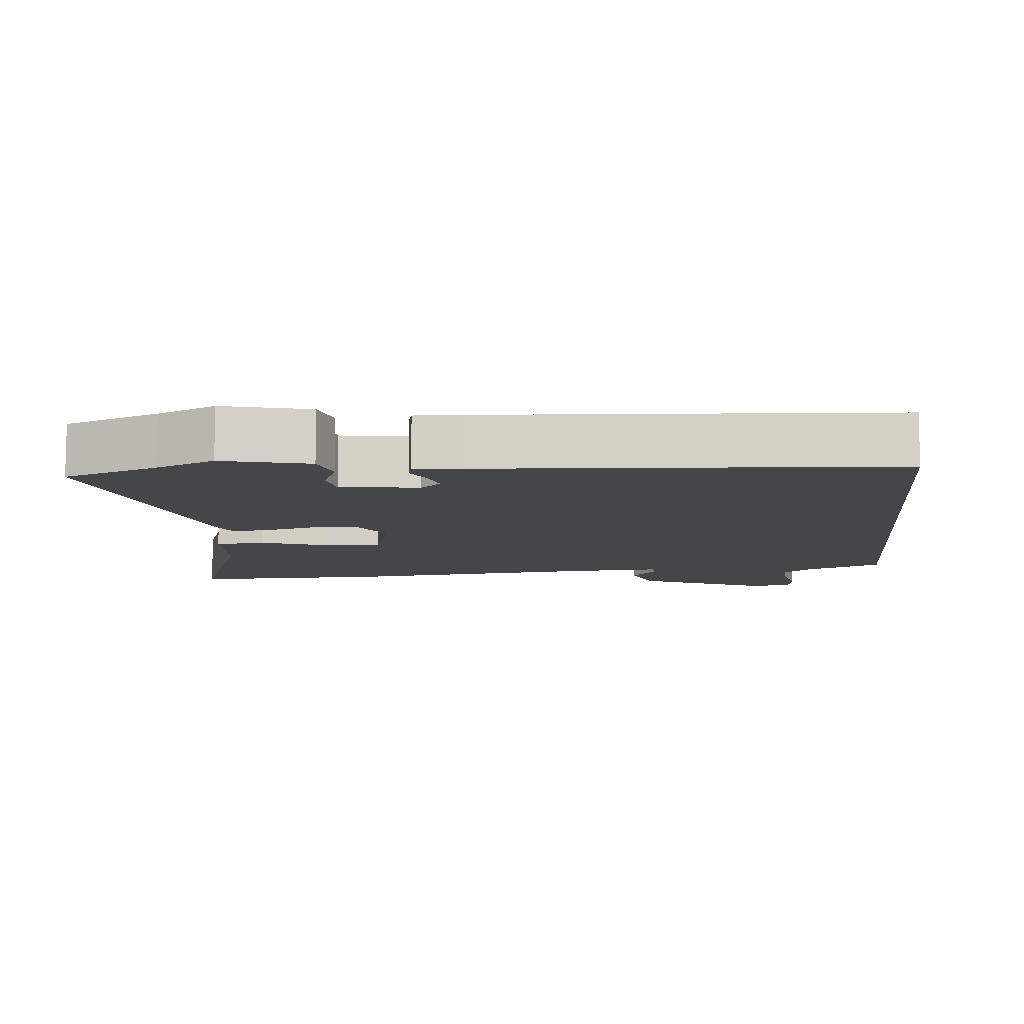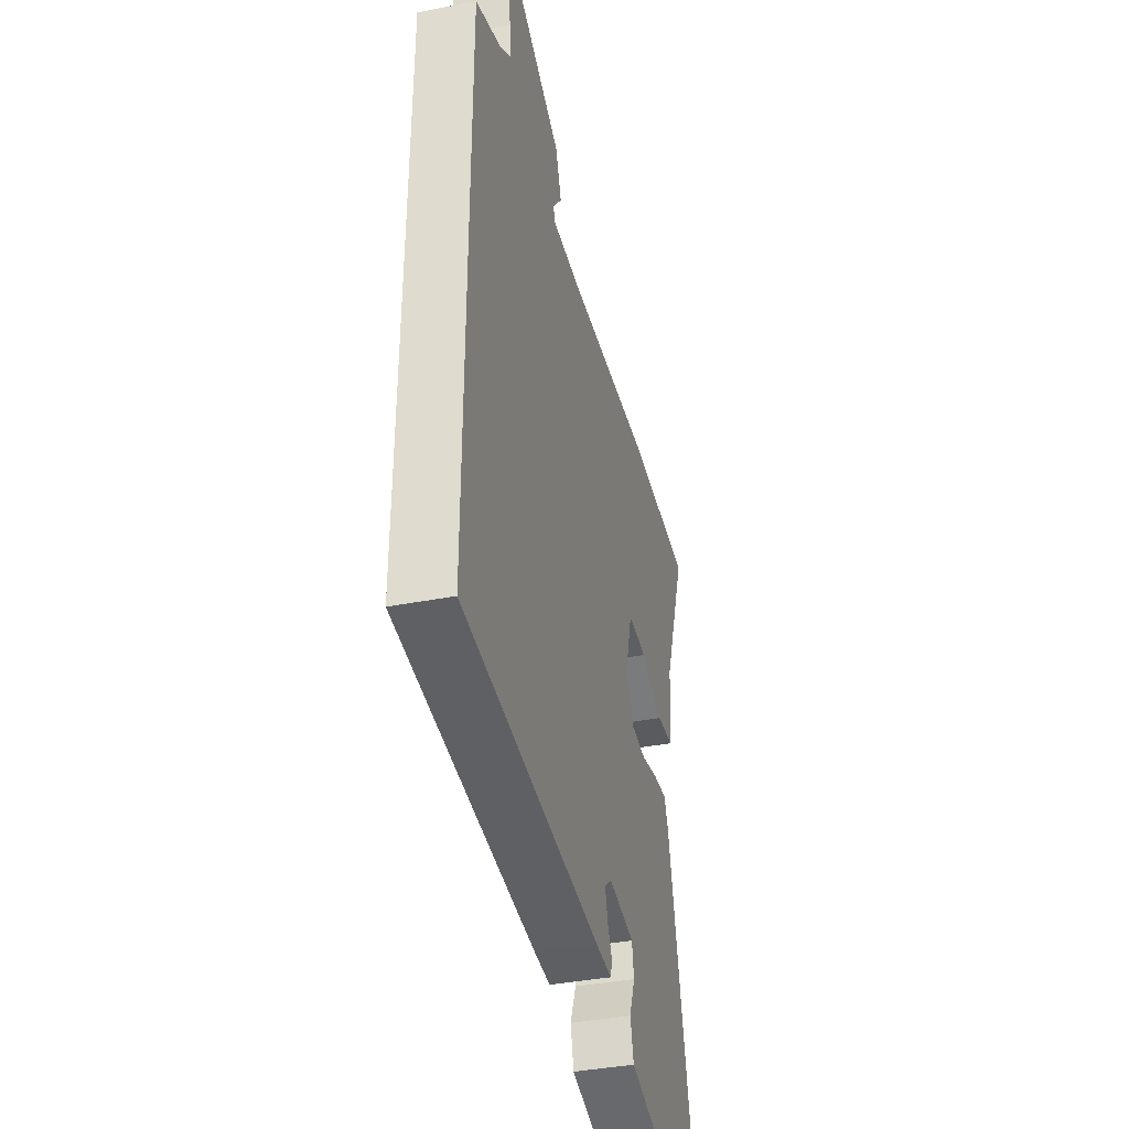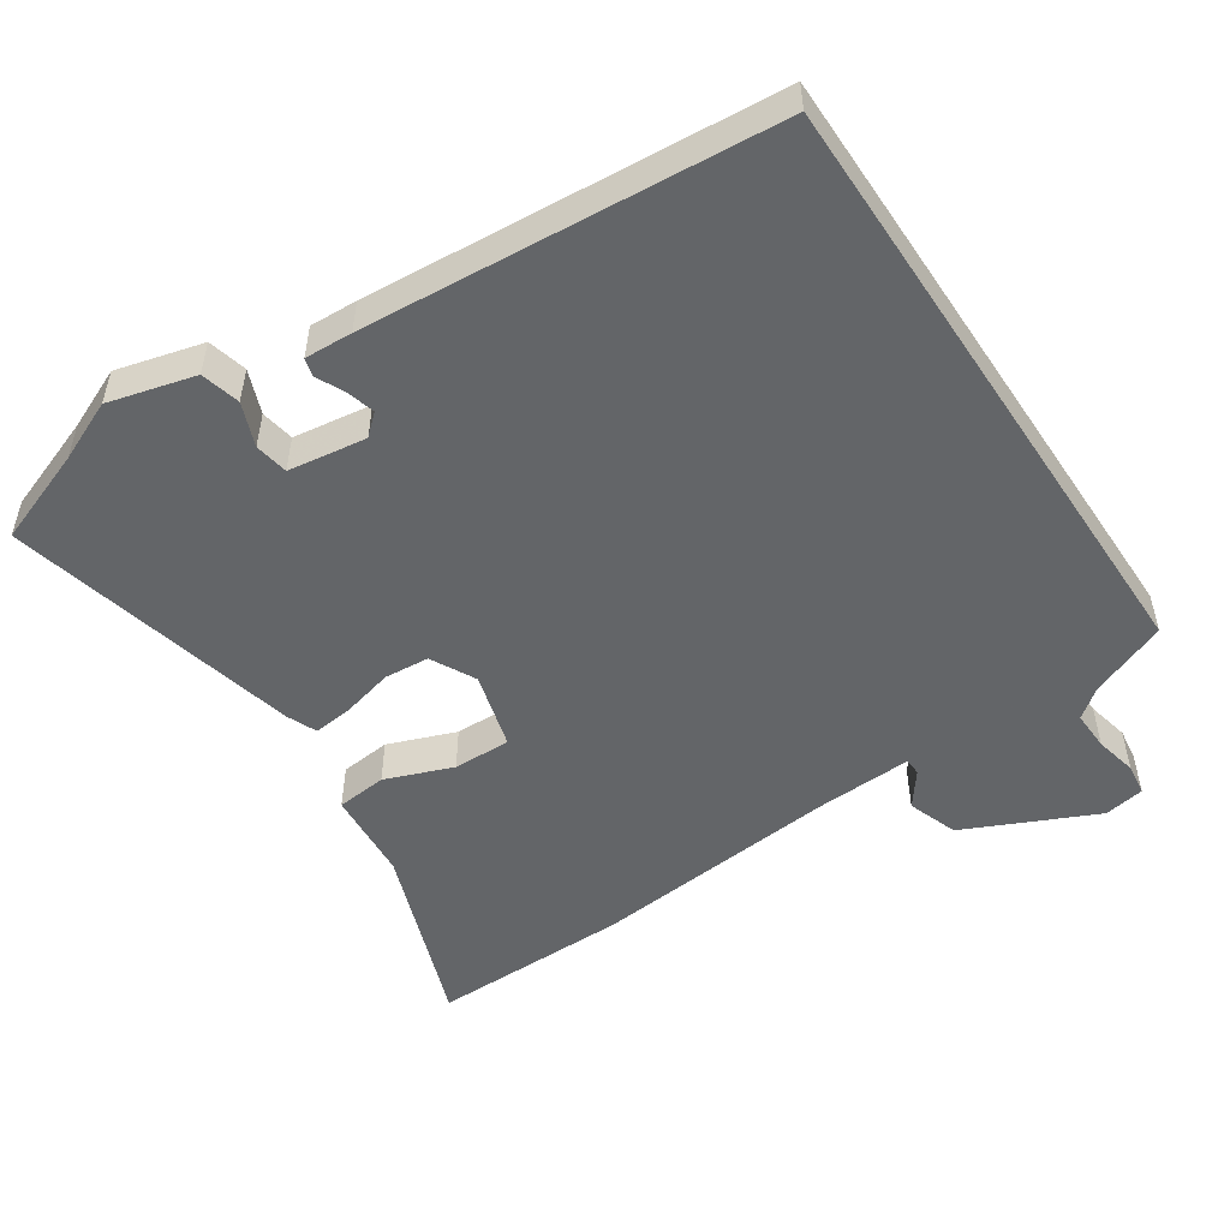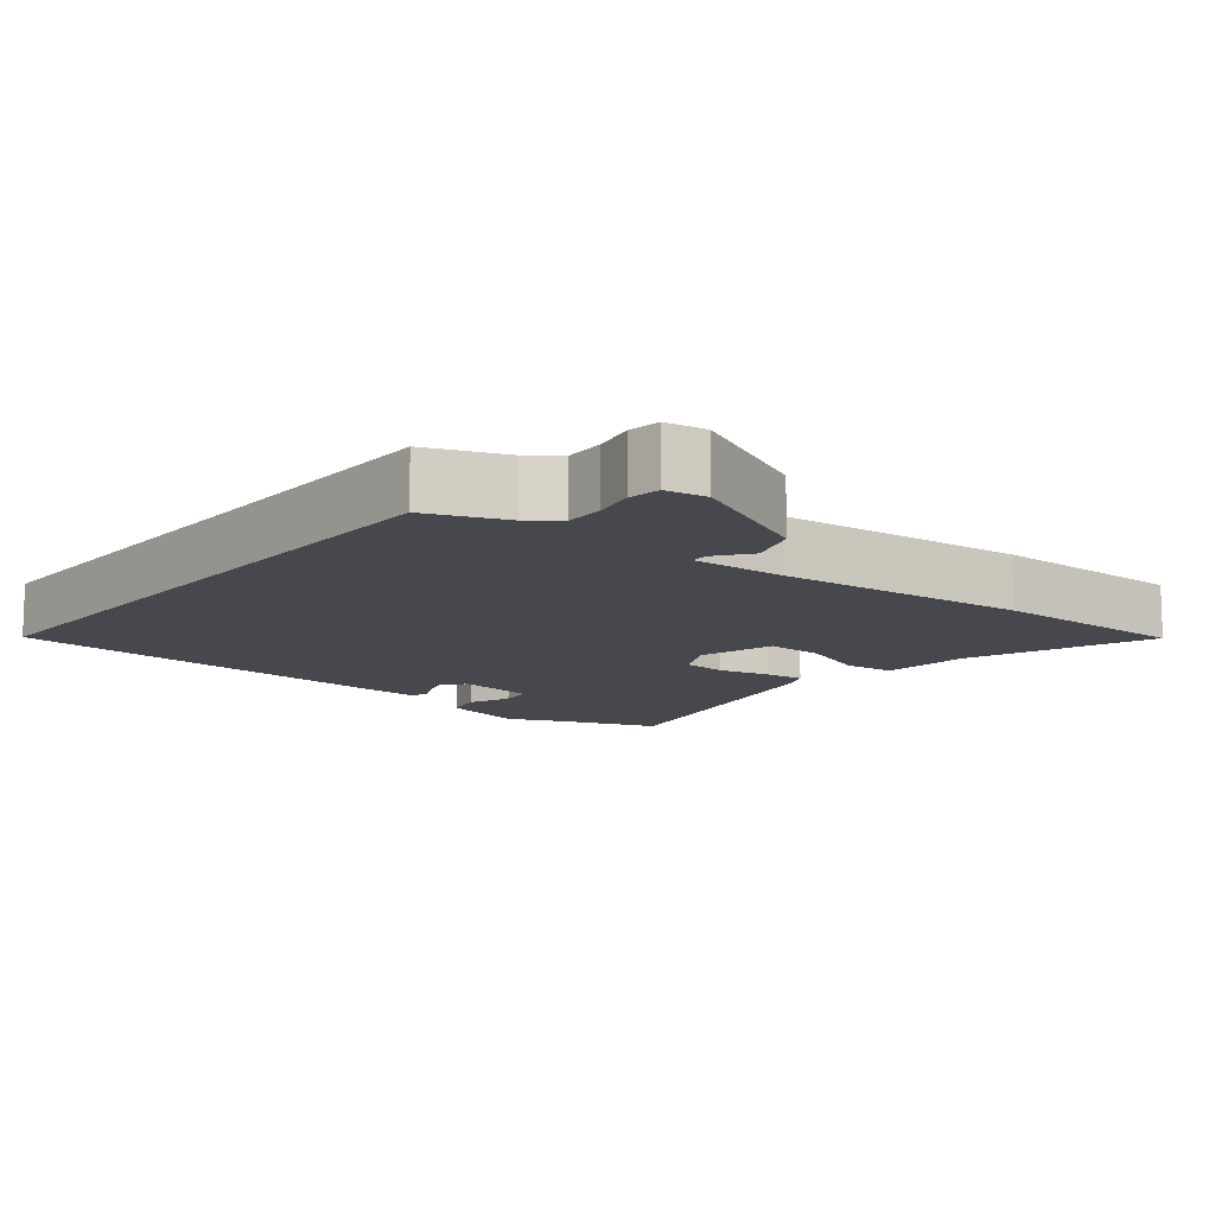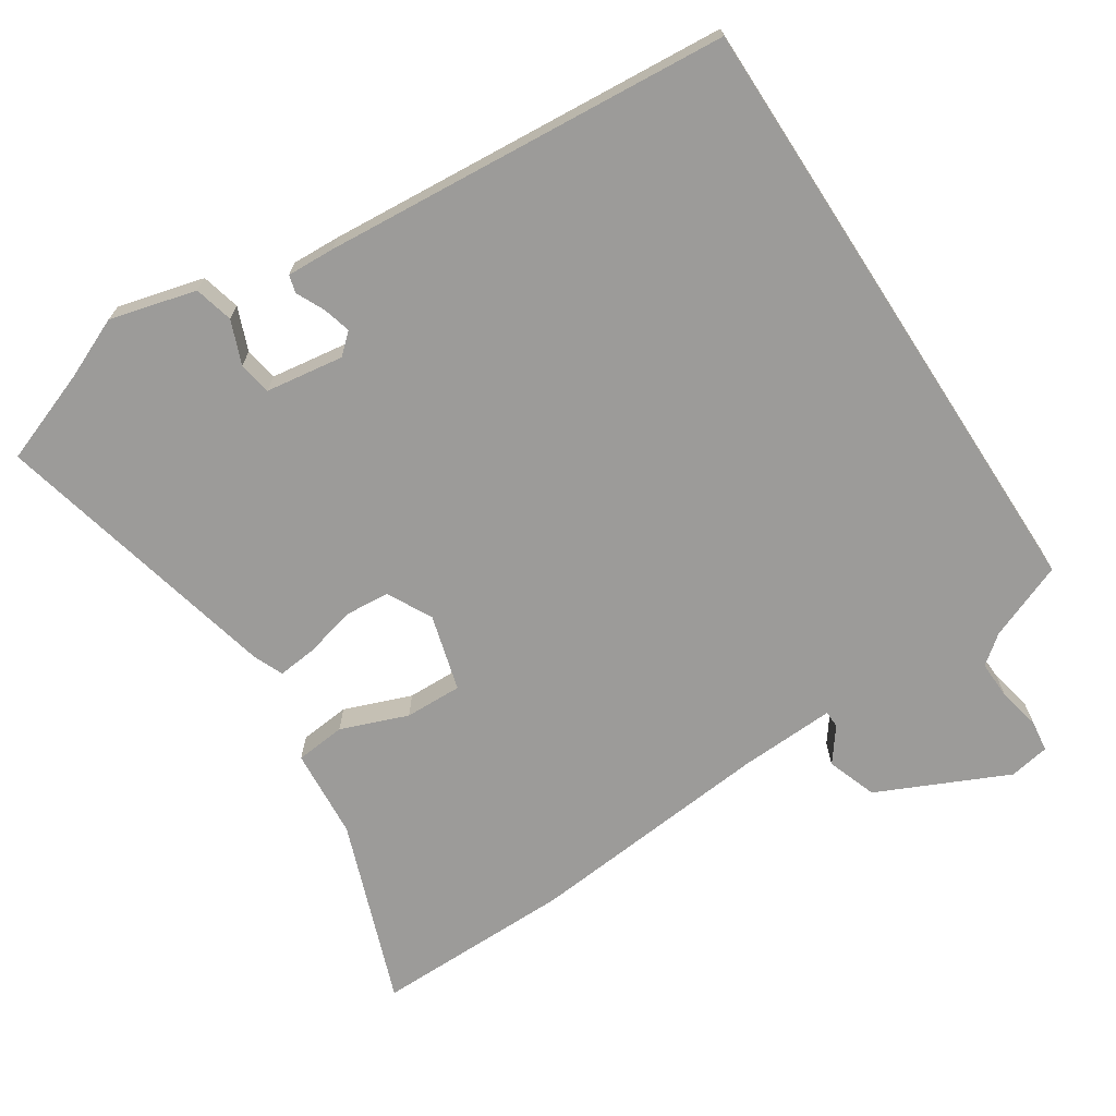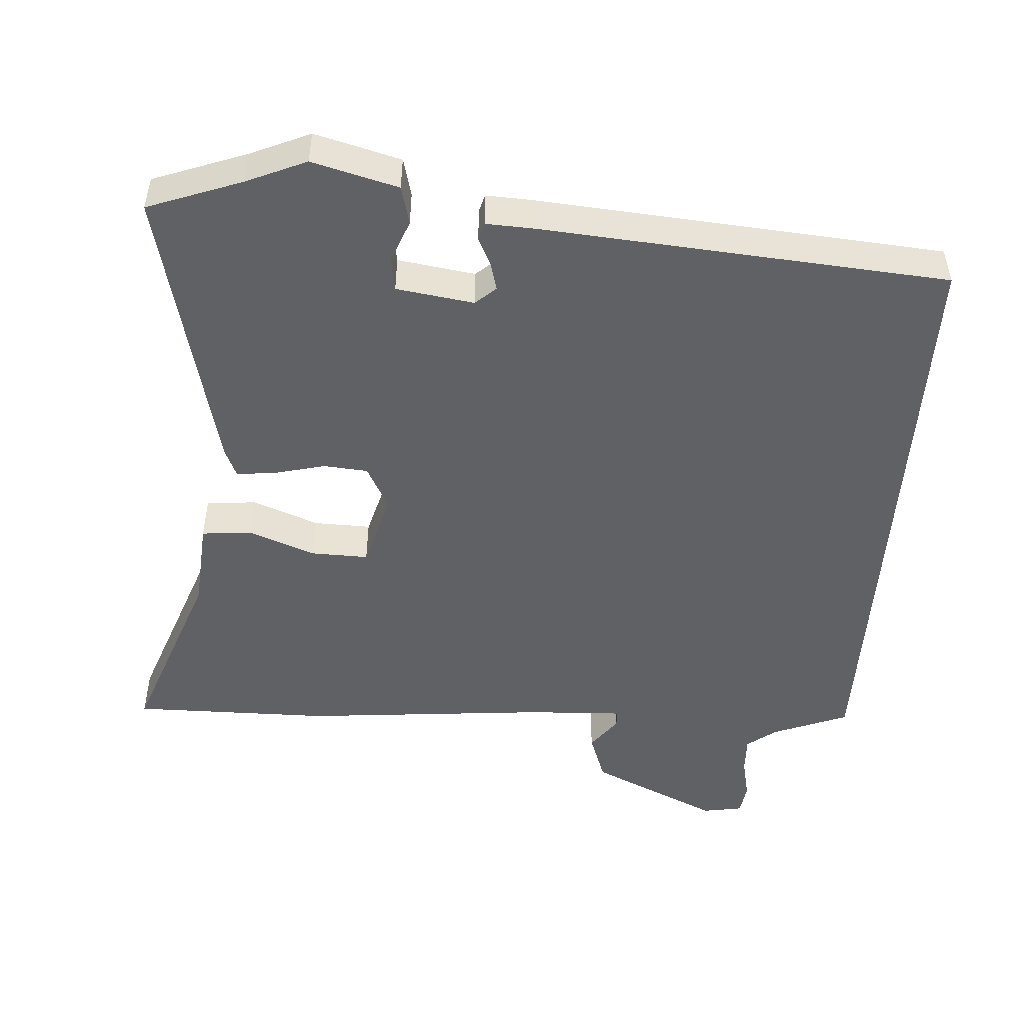
<metadata>
{"format":"obj","ext":"obj","renderer":"f3d","projection":"perspective","resolution":1024,"background":"white","views":[{"elev":-9.7,"azim":-174.1,"up":"+Y"},{"elev":-38.8,"azim":-76.3,"up":"+Z"},{"elev":-51.4,"azim":-146.4,"up":"+Y"},{"elev":-11.7,"azim":-39.3,"up":"+Y"},{"elev":-69.7,"azim":-147.0,"up":"+Y"},{"elev":-49.1,"azim":176.1,"up":"+Y"}]}
</metadata>
<code>
v 0.357 0.07 0.499
v 0.639 0.07 0.501
v 0.544 0.07 0.241
v 0.534 0.07 0.113
v 0.463 0.07 0.106
v 0.368 0.07 0.142
v 0.287 0.07 0.144
v 0.257 0.07 0.036
v 0.29 0.07 -0.027
v 0.353 0.07 -0.032
v 0.425 0.07 -0.014
v 0.481 0.07 -0.008
v 0.499 0.07 -0.05
v 0.597 0.07 -0.464
v 0.464 0.07 -0.513
v 0.379 0.07 -0.55
v 0.257 0.07 -0.518
v 0.243 0.07 -0.463
v 0.267 0.07 -0.402
v 0.259 0.07 -0.355
v 0.149 0.07 -0.339
v 0.12 0.07 -0.365
v 0.131 0.07 -0.405
v 0.15 0.07 -0.444
v 0.143 0.07 -0.469
v 0.076 0.07 -0.466
v -0.5 0.07 -0.421
v -0.5 0.07 0.443
v -0.392 0.07 0.486
v -0.351 0.07 0.518
v -0.353 0.07 0.573
v -0.366 0.07 0.632
v -0.36 0.07 0.677
v -0.303 0.07 0.687
v -0.119 0.07 0.602
v -0.094 0.07 0.532
v -0.13 0.07 0.484
v -0.129 0.07 0.46
v 0.006 0.07 0.466
v 0.357 0 0.499
v 0.639 0 0.501
v 0.544 0 0.241
v 0.534 0 0.113
v 0.463 0 0.106
v 0.368 0 0.142
v 0.287 0 0.144
v 0.257 0 0.036
v 0.29 0 -0.027
v 0.353 0 -0.032
v 0.425 0 -0.014
v 0.481 0 -0.008
v 0.499 0 -0.05
v 0.597 0 -0.464
v 0.464 0 -0.513
v 0.379 0 -0.55
v 0.257 0 -0.518
v 0.243 0 -0.463
v 0.267 0 -0.402
v 0.259 0 -0.355
v 0.149 0 -0.339
v 0.12 0 -0.365
v 0.131 0 -0.405
v 0.15 0 -0.444
v 0.143 0 -0.469
v 0.076 0 -0.466
v -0.5 0 -0.421
v -0.5 0 0.443
v -0.392 0 0.486
v -0.351 0 0.518
v -0.353 0 0.573
v -0.366 0 0.632
v -0.36 0 0.677
v -0.303 0 0.687
v -0.119 0 0.602
v -0.094 0 0.532
v -0.13 0 0.484
v -0.129 0 0.46
v 0.006 0 0.466
f 34 35 36 37
f 34 37 38
f 31 32 33 34
f 30 31 34 38
f 29 30 38
f 28 29 38
f 27 28 38 39
f 23 24 25 26
f 22 23 26 27
f 21 22 27 39
f 16 17 18 19
f 15 16 19 20
f 14 15 20
f 13 14 20
f 10 11 12 13
f 9 10 13 20
f 8 9 20 21
f 3 4 5 6
f 3 6 7
f 2 3 7
f 1 2 7
f 8 21 39
f 1 7 8 39
f 76 75 74 73
f 77 76 73
f 73 72 71 70
f 77 73 70 69
f 77 69 68
f 77 68 67
f 78 77 67 66
f 65 64 63 62
f 66 65 62 61
f 78 66 61 60
f 58 57 56 55
f 59 58 55 54
f 59 54 53
f 59 53 52
f 52 51 50 49
f 59 52 49 48
f 60 59 48 47
f 45 44 43 42
f 46 45 42
f 46 42 41
f 46 41 40
f 78 60 47
f 78 47 46 40
f 1 40 41 2
f 2 41 42 3
f 3 42 43 4
f 4 43 44 5
f 5 44 45 6
f 6 45 46 7
f 7 46 47 8
f 8 47 48 9
f 9 48 49 10
f 10 49 50 11
f 11 50 51 12
f 12 51 52 13
f 13 52 53 14
f 14 53 54 15
f 15 54 55 16
f 16 55 56 17
f 17 56 57 18
f 18 57 58 19
f 19 58 59 20
f 20 59 60 21
f 21 60 61 22
f 22 61 62 23
f 23 62 63 24
f 24 63 64 25
f 25 64 65 26
f 26 65 66 27
f 27 66 67 28
f 28 67 68 29
f 29 68 69 30
f 30 69 70 31
f 31 70 71 32
f 32 71 72 33
f 33 72 73 34
f 34 73 74 35
f 35 74 75 36
f 36 75 76 37
f 37 76 77 38
f 38 77 78 39
f 39 78 40 1

</code>
